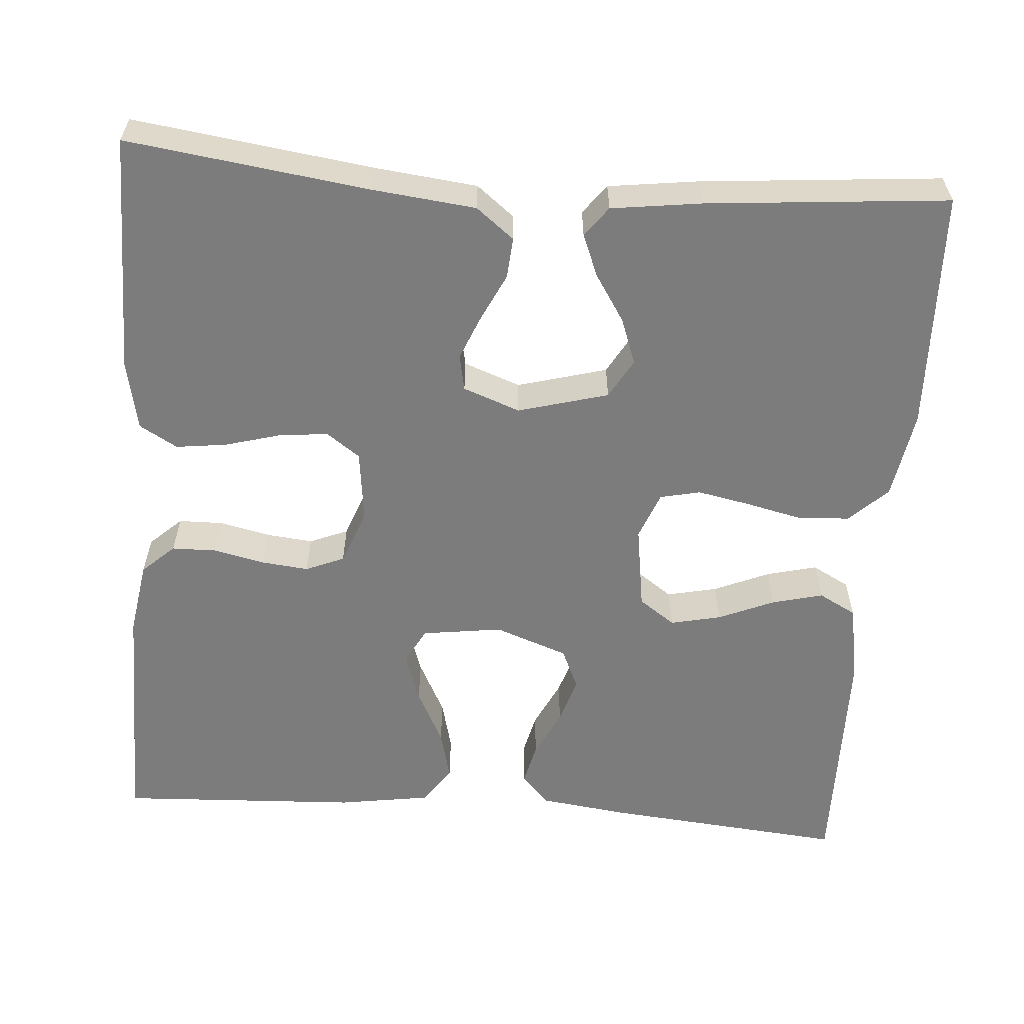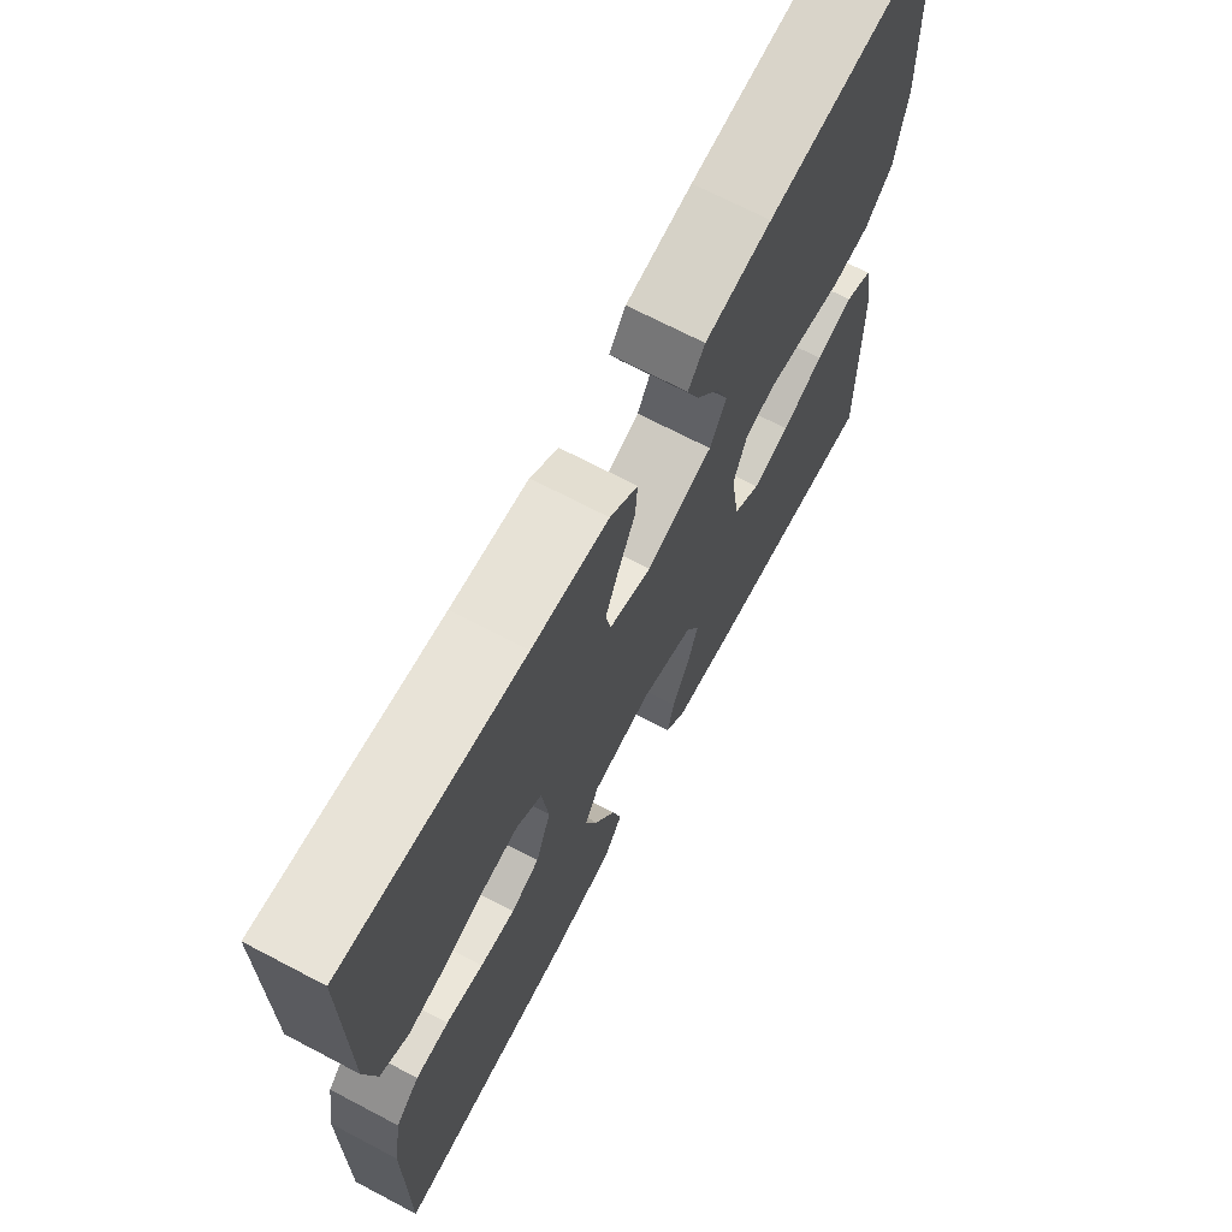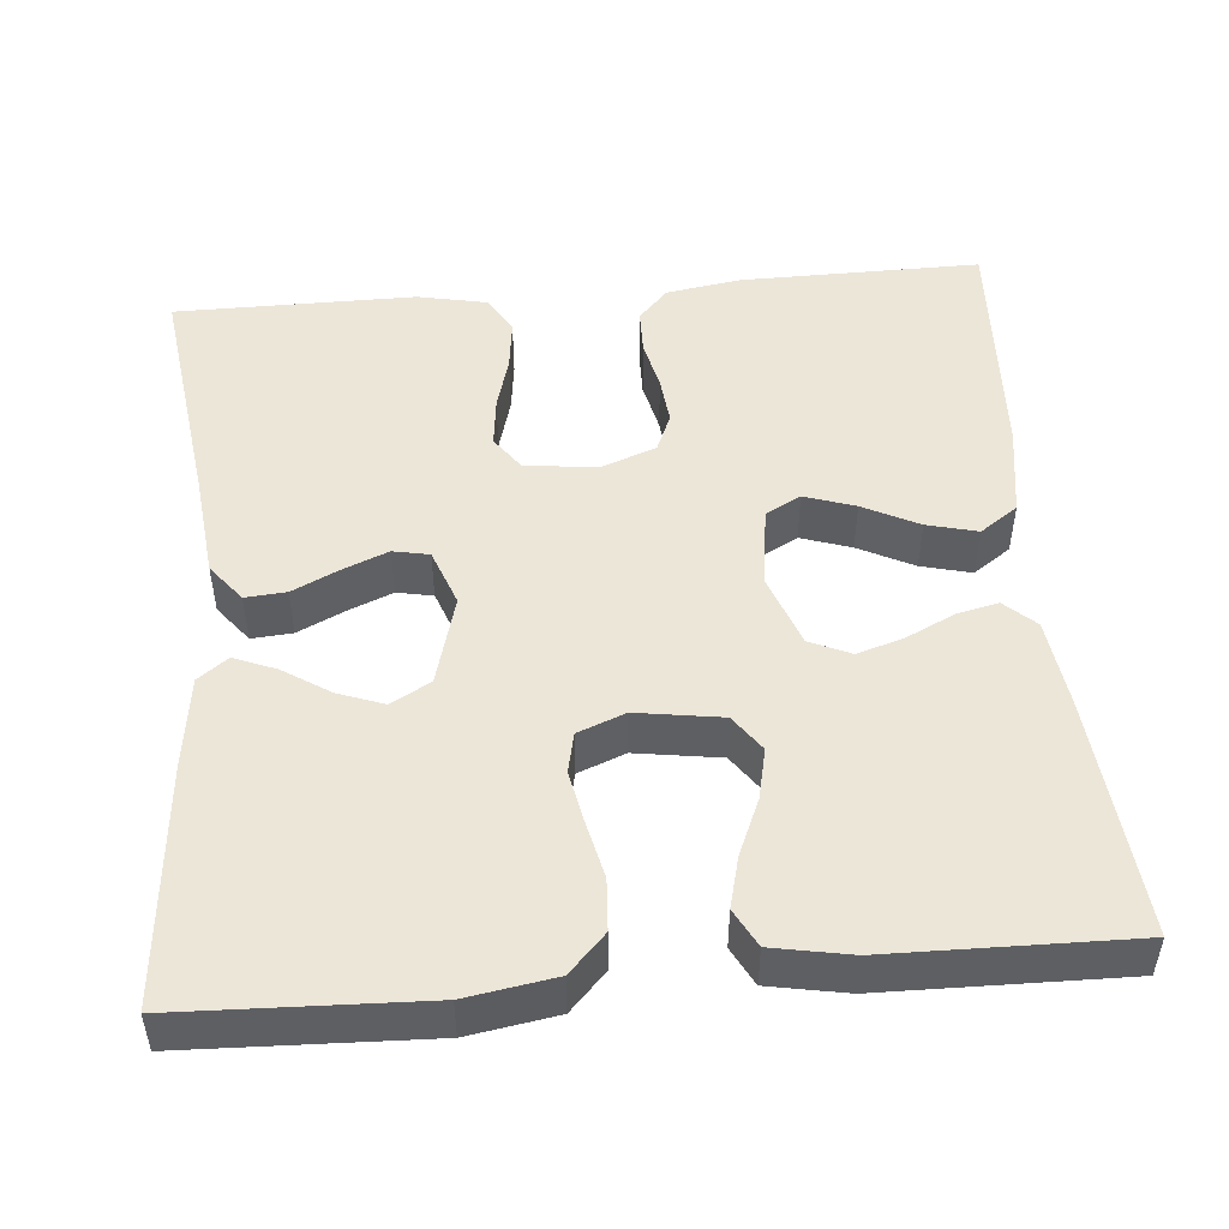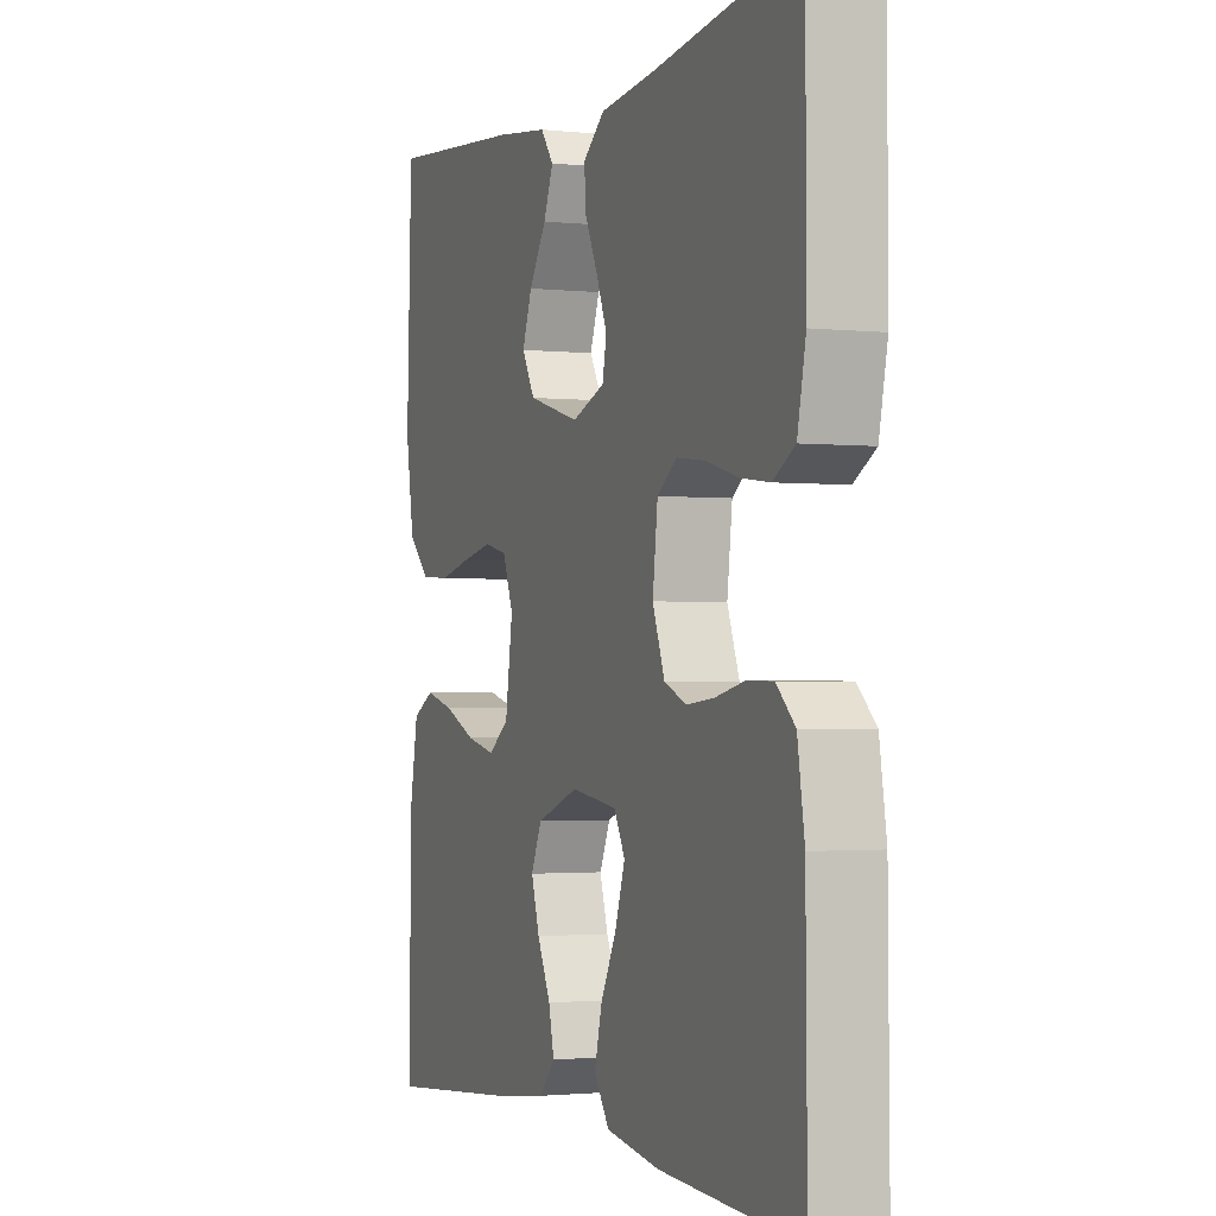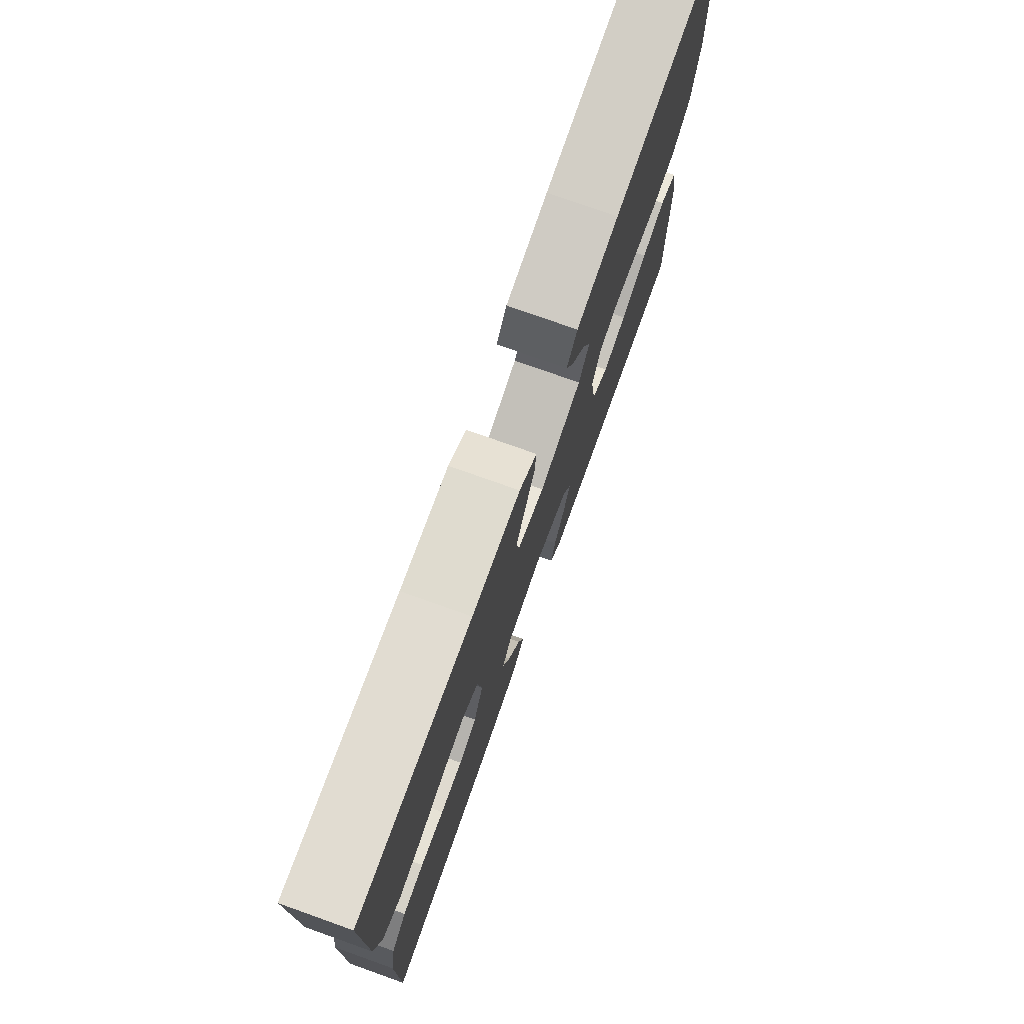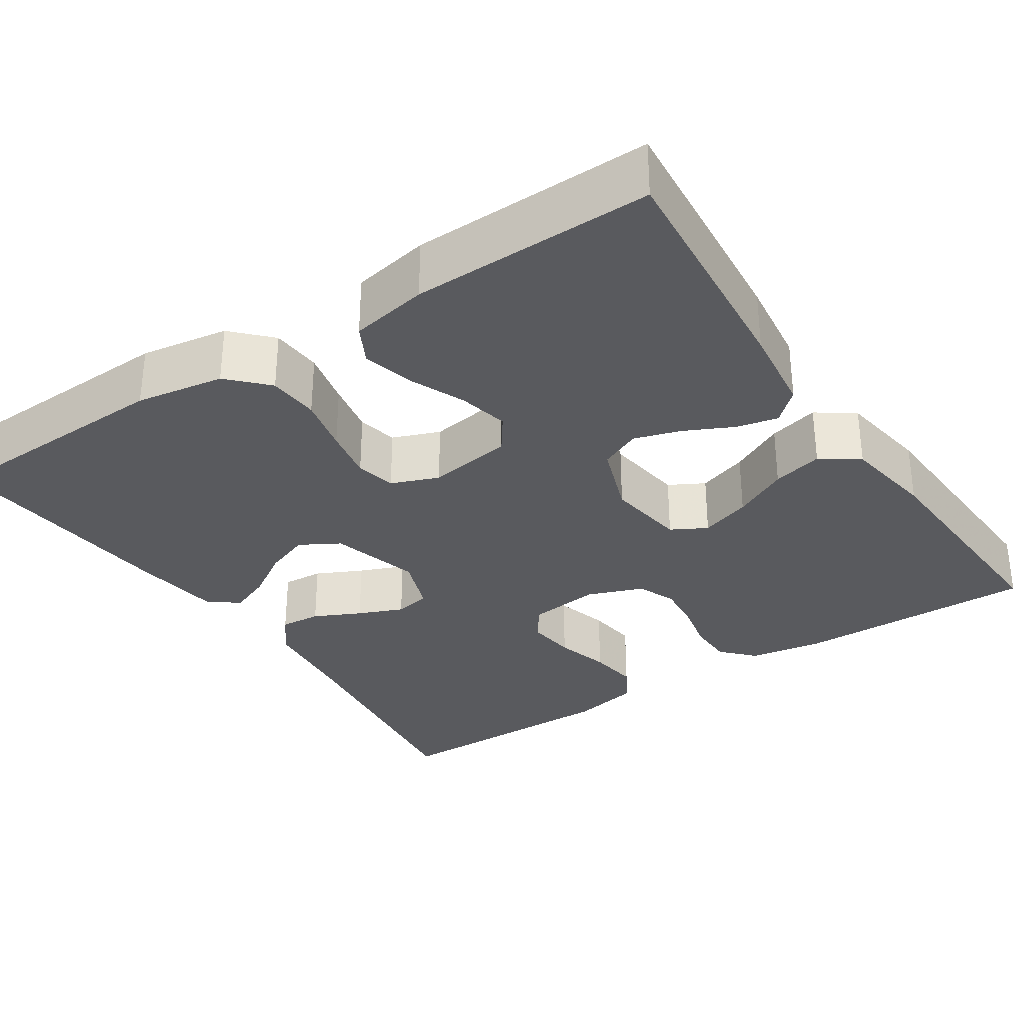
<metadata>
{"format":"obj","ext":"obj","renderer":"f3d","projection":"perspective","resolution":1024,"background":"white","views":[{"elev":-58.8,"azim":-4.4,"up":"+Y"},{"elev":69.7,"azim":-62.3,"up":"+Z"},{"elev":49.2,"azim":85.0,"up":"+Y"},{"elev":-1.7,"azim":-111.4,"up":"+Z"},{"elev":76.8,"azim":-70.4,"up":"+Z"},{"elev":-31.6,"azim":123.5,"up":"+Y"}]}
</metadata>
<code>
v -0.5 0.07 -0.5
v -0.497 0.07 -0.2
v -0.482 0.07 -0.107
v -0.442 0.07 -0.07
v -0.386 0.07 -0.069
v -0.323 0.07 -0.083
v -0.264 0.07 -0.089
v -0.216 0.07 -0.069
v -0.19 0.07 0
v -0.201 0.07 0.09
v -0.243 0.07 0.12
v -0.305 0.07 0.113
v -0.373 0.07 0.094
v -0.436 0.07 0.086
v -0.483 0.07 0.113
v -0.501 0.07 0.2
v -0.5 0.07 0.5
v -0.2 0.07 0.46
v -0.072 0.07 0.446
v -0.025 0.07 0.409
v -0.029 0.07 0.358
v -0.057 0.07 0.3
v -0.08 0.07 0.244
v -0.071 0.07 0.199
v 0 0.07 0.173
v 0.112 0.07 0.204
v 0.14 0.07 0.253
v 0.119 0.07 0.31
v 0.081 0.07 0.369
v 0.06 0.07 0.421
v 0.088 0.07 0.458
v 0.2 0.07 0.473
v 0.5 0.07 0.5
v 0.511 0.07 0.2
v 0.493 0.07 0.09
v 0.446 0.07 0.045
v 0.382 0.07 0.041
v 0.312 0.07 0.057
v 0.246 0.07 0.07
v 0.196 0.07 0.059
v 0.173 0.07 0
v 0.189 0.07 -0.106
v 0.234 0.07 -0.138
v 0.297 0.07 -0.124
v 0.367 0.07 -0.094
v 0.43 0.07 -0.078
v 0.477 0.07 -0.103
v 0.495 0.07 -0.2
v 0.5 0.07 -0.5
v 0.2 0.07 -0.473
v 0.09 0.07 -0.459
v 0.055 0.07 -0.421
v 0.067 0.07 -0.369
v 0.096 0.07 -0.309
v 0.114 0.07 -0.251
v 0.091 0.07 -0.2
v 0 0.07 -0.167
v -0.1 0.07 -0.181
v -0.124 0.07 -0.225
v -0.103 0.07 -0.288
v -0.068 0.07 -0.357
v -0.052 0.07 -0.42
v -0.085 0.07 -0.467
v -0.2 0.07 -0.485
v -0.5 0 -0.5
v -0.497 0 -0.2
v -0.482 0 -0.107
v -0.442 0 -0.07
v -0.386 0 -0.069
v -0.323 0 -0.083
v -0.264 0 -0.089
v -0.216 0 -0.069
v -0.19 0 0
v -0.201 0 0.09
v -0.243 0 0.12
v -0.305 0 0.113
v -0.373 0 0.094
v -0.436 0 0.086
v -0.483 0 0.113
v -0.501 0 0.2
v -0.5 0 0.5
v -0.2 0 0.46
v -0.072 0 0.446
v -0.025 0 0.409
v -0.029 0 0.358
v -0.057 0 0.3
v -0.08 0 0.244
v -0.071 0 0.199
v 0 0 0.173
v 0.112 0 0.204
v 0.14 0 0.253
v 0.119 0 0.31
v 0.081 0 0.369
v 0.06 0 0.421
v 0.088 0 0.458
v 0.2 0 0.473
v 0.5 0 0.5
v 0.511 0 0.2
v 0.493 0 0.09
v 0.446 0 0.045
v 0.382 0 0.041
v 0.312 0 0.057
v 0.246 0 0.07
v 0.196 0 0.059
v 0.173 0 0
v 0.189 0 -0.106
v 0.234 0 -0.138
v 0.297 0 -0.124
v 0.367 0 -0.094
v 0.43 0 -0.078
v 0.477 0 -0.103
v 0.495 0 -0.2
v 0.5 0 -0.5
v 0.2 0 -0.473
v 0.09 0 -0.459
v 0.055 0 -0.421
v 0.067 0 -0.369
v 0.096 0 -0.309
v 0.114 0 -0.251
v 0.091 0 -0.2
v 0 0 -0.167
v -0.1 0 -0.181
v -0.124 0 -0.225
v -0.103 0 -0.288
v -0.068 0 -0.357
v -0.052 0 -0.42
v -0.085 0 -0.467
v -0.2 0 -0.485
f 60 61 62 63
f 59 60 63 64
f 51 52 53 54
f 51 54 55
f 50 51 55
f 49 50 55
f 48 49 55 56
f 44 45 46 47
f 43 44 47 48
f 35 36 37 38
f 35 38 39
f 34 35 39
f 33 34 39 40
f 31 32 33 40
f 28 29 30 31
f 27 28 31
f 19 20 21 22
f 18 19 22 23
f 17 18 23 24
f 15 16 17 24
f 12 13 14 15
f 11 12 15 24
f 3 4 5 6
f 3 6 7
f 2 3 7
f 59 64 1 2
f 58 59 2 7
f 57 58 7 8
f 43 48 56 57
f 42 43 57 8
f 41 42 8 9
f 40 41 9 10
f 27 31 40
f 26 27 40
f 25 26 40 10
f 10 11 24 25
f 127 126 125 124
f 128 127 124 123
f 118 117 116 115
f 119 118 115
f 119 115 114
f 119 114 113
f 120 119 113 112
f 111 110 109 108
f 112 111 108 107
f 102 101 100 99
f 103 102 99
f 103 99 98
f 104 103 98 97
f 104 97 96 95
f 95 94 93 92
f 95 92 91
f 86 85 84 83
f 87 86 83 82
f 88 87 82 81
f 88 81 80 79
f 79 78 77 76
f 88 79 76 75
f 70 69 68 67
f 71 70 67
f 71 67 66
f 66 65 128 123
f 71 66 123 122
f 72 71 122 121
f 121 120 112 107
f 72 121 107 106
f 73 72 106 105
f 74 73 105 104
f 104 95 91
f 104 91 90
f 74 104 90 89
f 89 88 75 74
f 1 65 66 2
f 2 66 67 3
f 3 67 68 4
f 4 68 69 5
f 5 69 70 6
f 6 70 71 7
f 7 71 72 8
f 8 72 73 9
f 9 73 74 10
f 10 74 75 11
f 11 75 76 12
f 12 76 77 13
f 13 77 78 14
f 14 78 79 15
f 15 79 80 16
f 16 80 81 17
f 17 81 82 18
f 18 82 83 19
f 19 83 84 20
f 20 84 85 21
f 21 85 86 22
f 22 86 87 23
f 23 87 88 24
f 24 88 89 25
f 25 89 90 26
f 26 90 91 27
f 27 91 92 28
f 28 92 93 29
f 29 93 94 30
f 30 94 95 31
f 31 95 96 32
f 32 96 97 33
f 33 97 98 34
f 34 98 99 35
f 35 99 100 36
f 36 100 101 37
f 37 101 102 38
f 38 102 103 39
f 39 103 104 40
f 40 104 105 41
f 41 105 106 42
f 42 106 107 43
f 43 107 108 44
f 44 108 109 45
f 45 109 110 46
f 46 110 111 47
f 47 111 112 48
f 48 112 113 49
f 49 113 114 50
f 50 114 115 51
f 51 115 116 52
f 52 116 117 53
f 53 117 118 54
f 54 118 119 55
f 55 119 120 56
f 56 120 121 57
f 57 121 122 58
f 58 122 123 59
f 59 123 124 60
f 60 124 125 61
f 61 125 126 62
f 62 126 127 63
f 63 127 128 64
f 64 128 65 1

</code>
